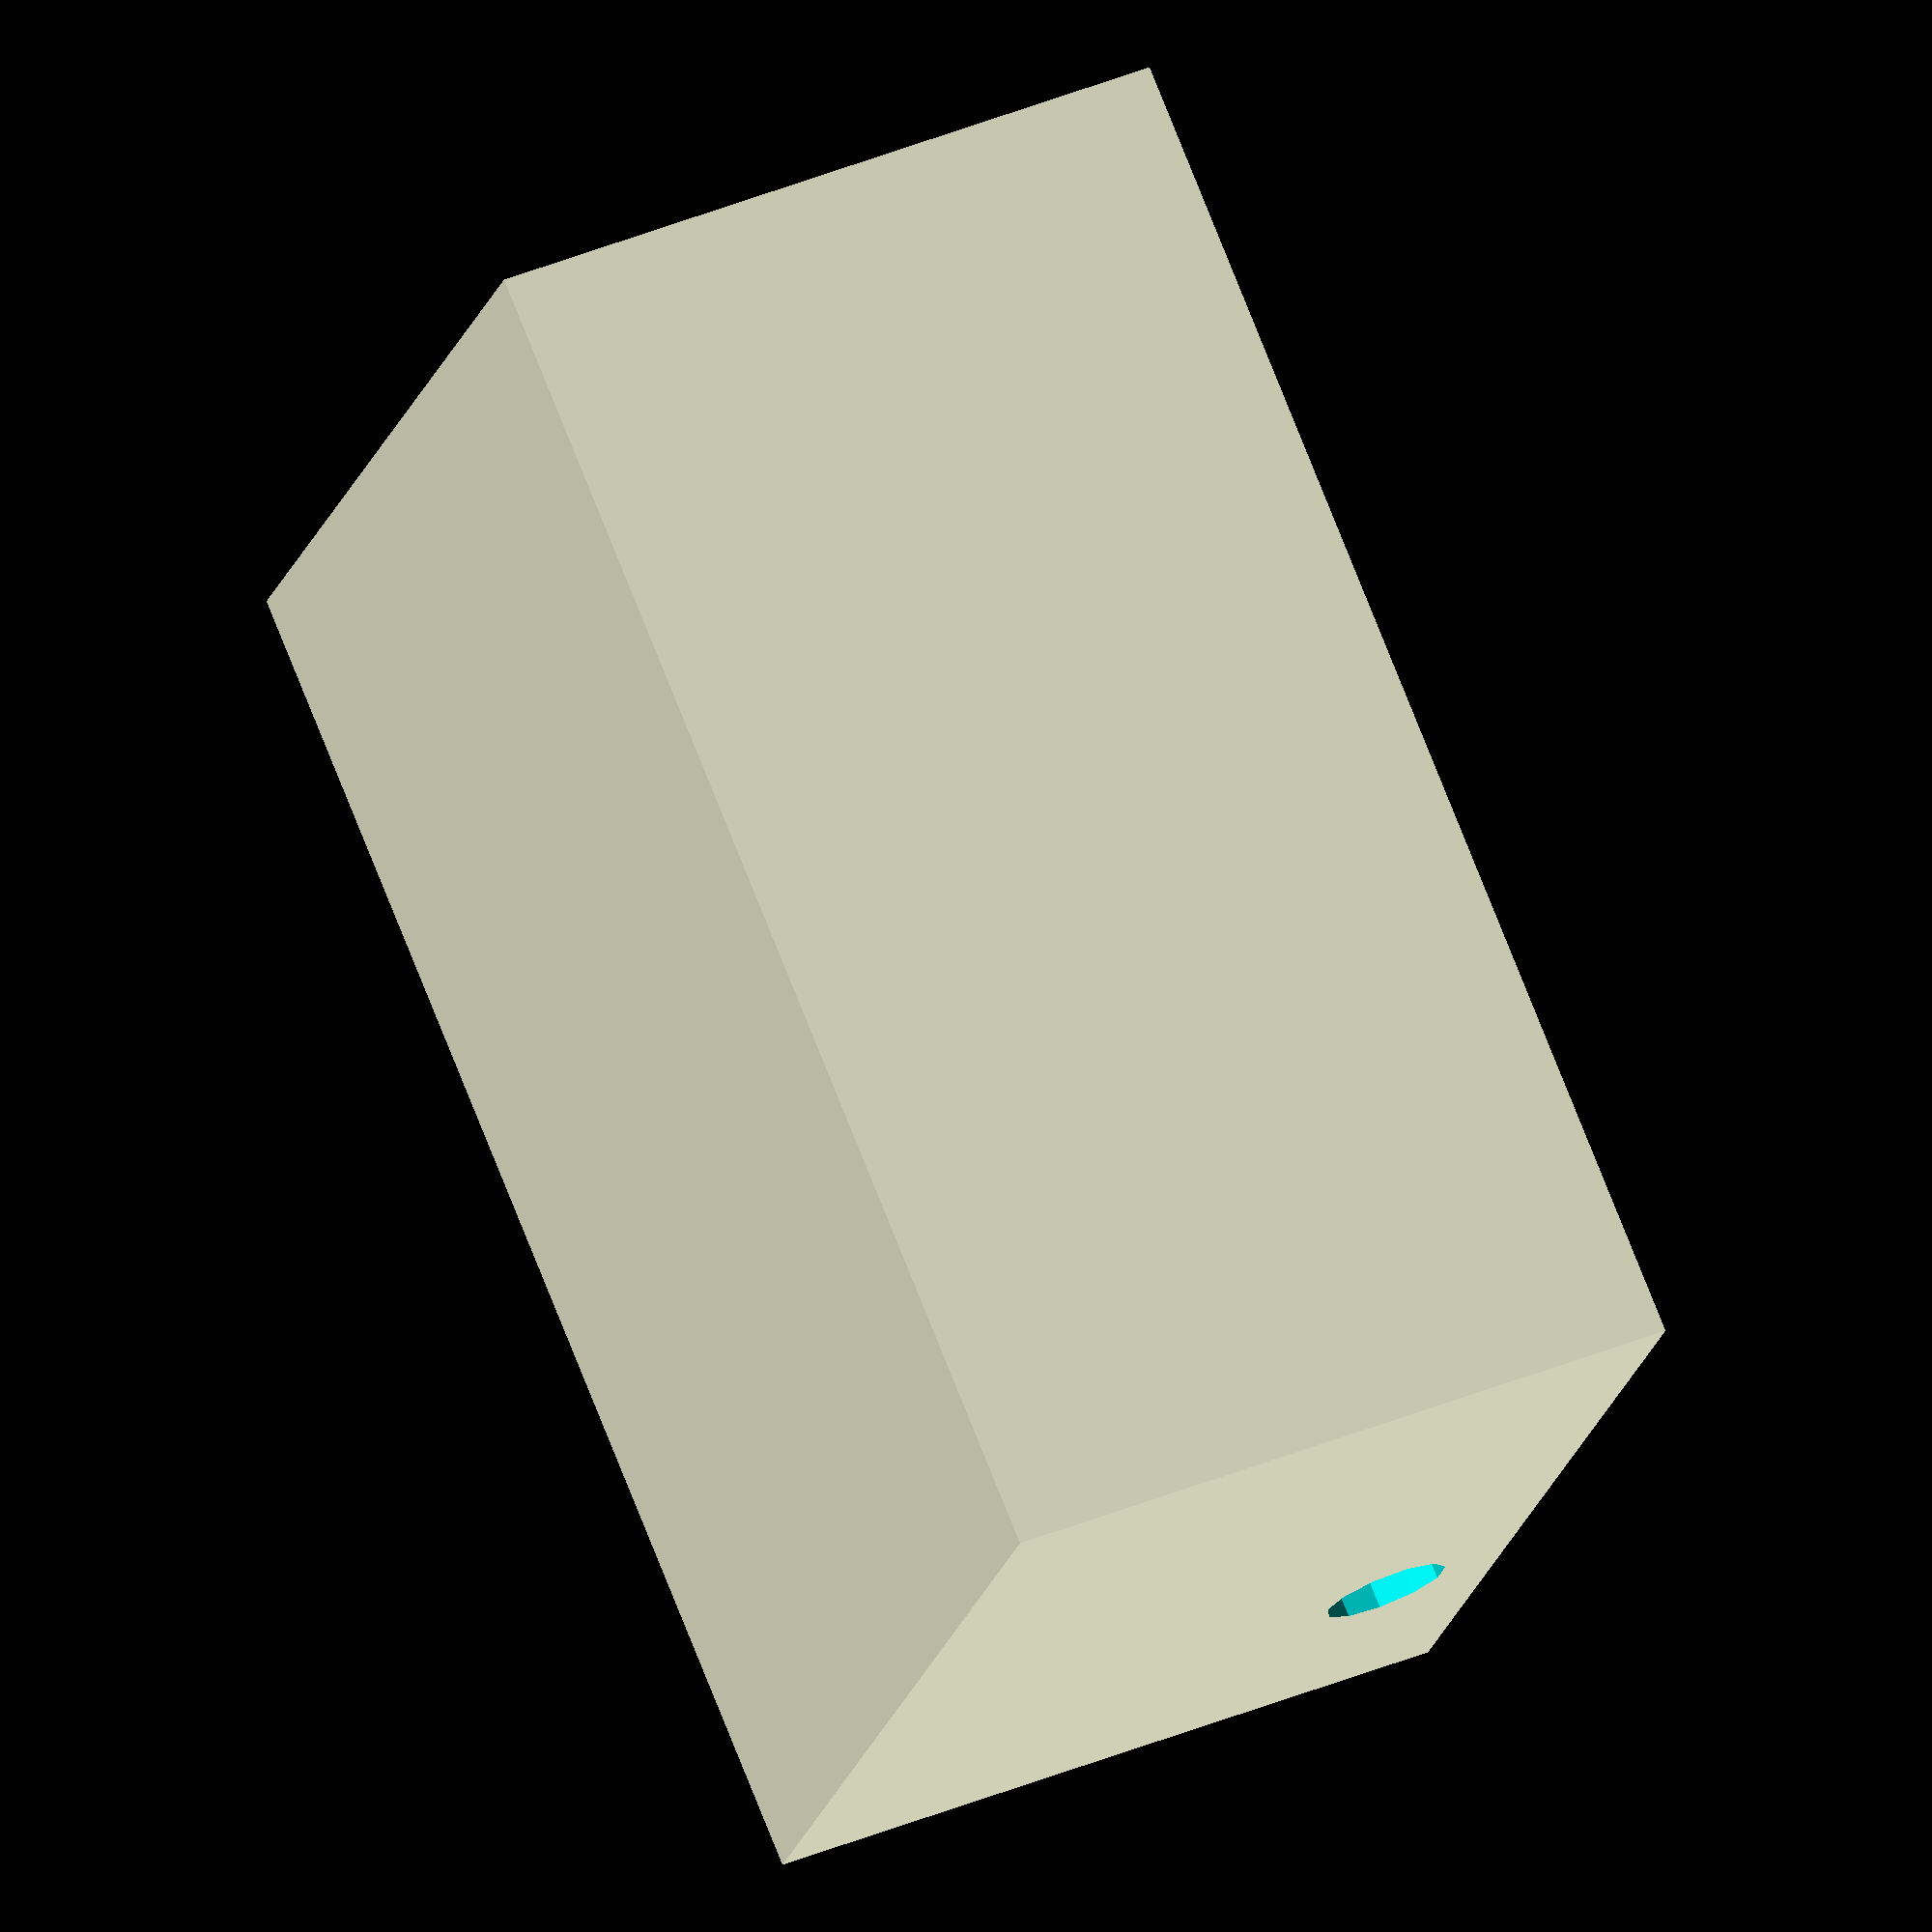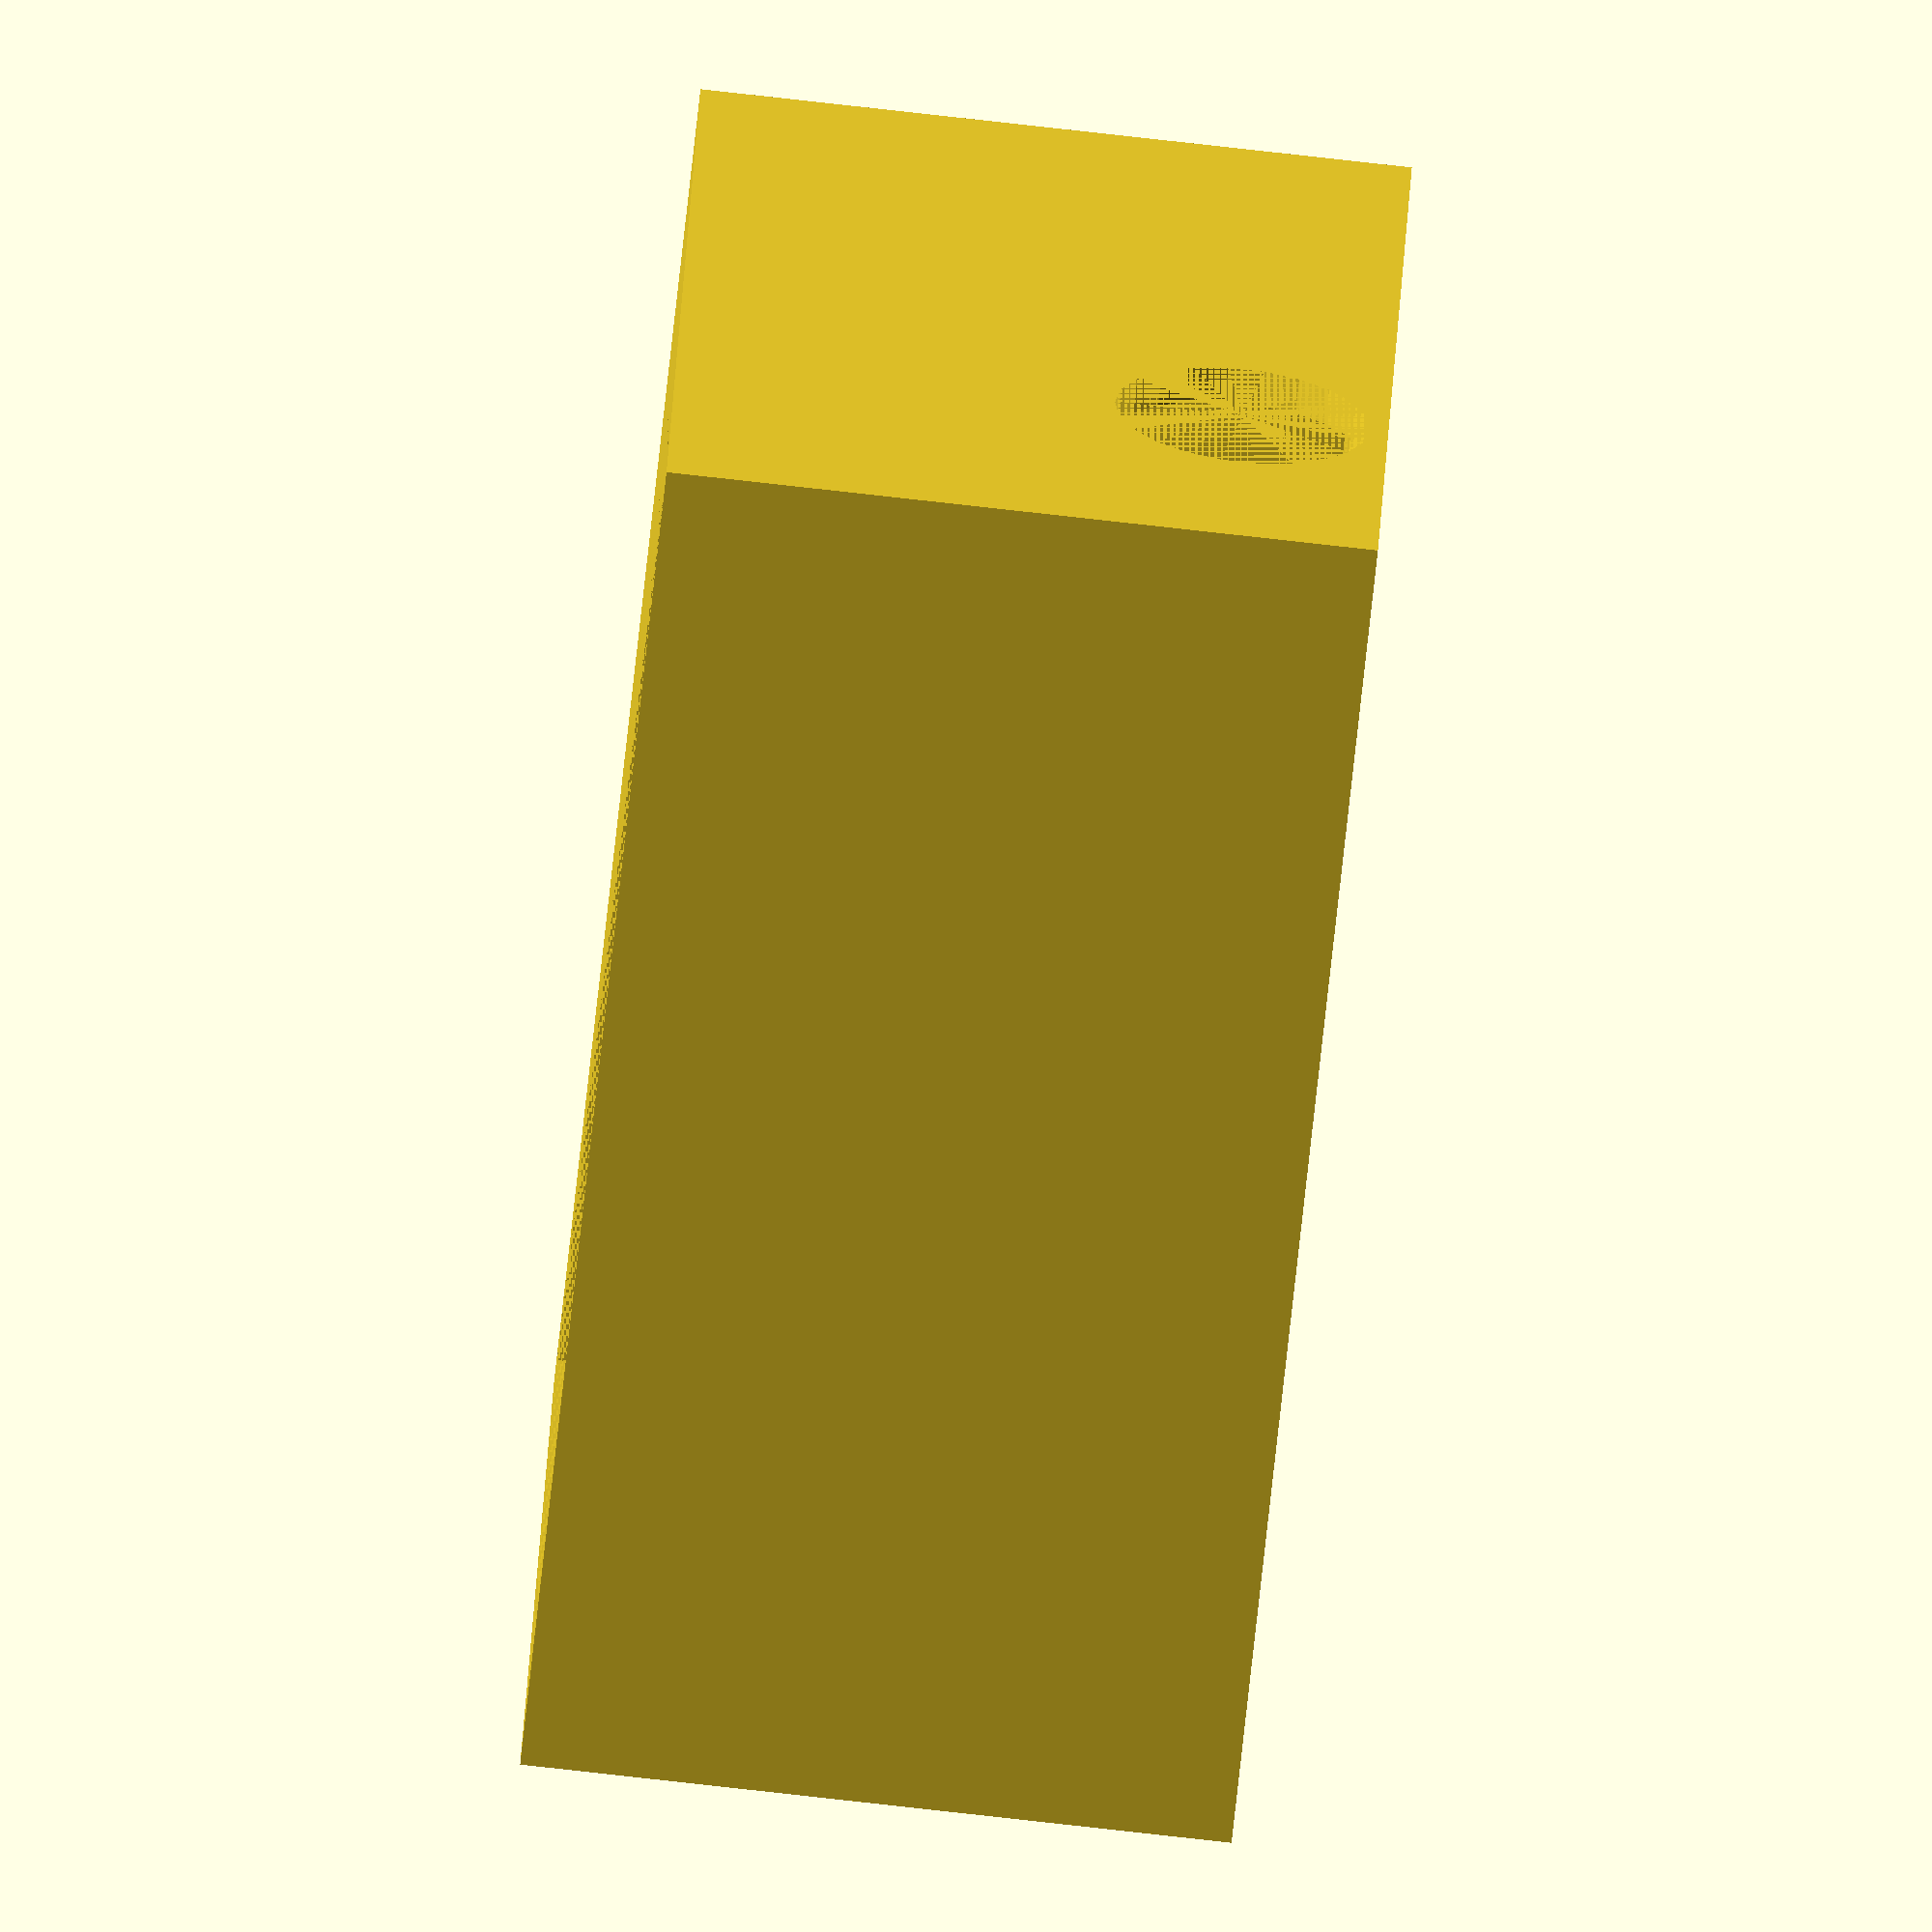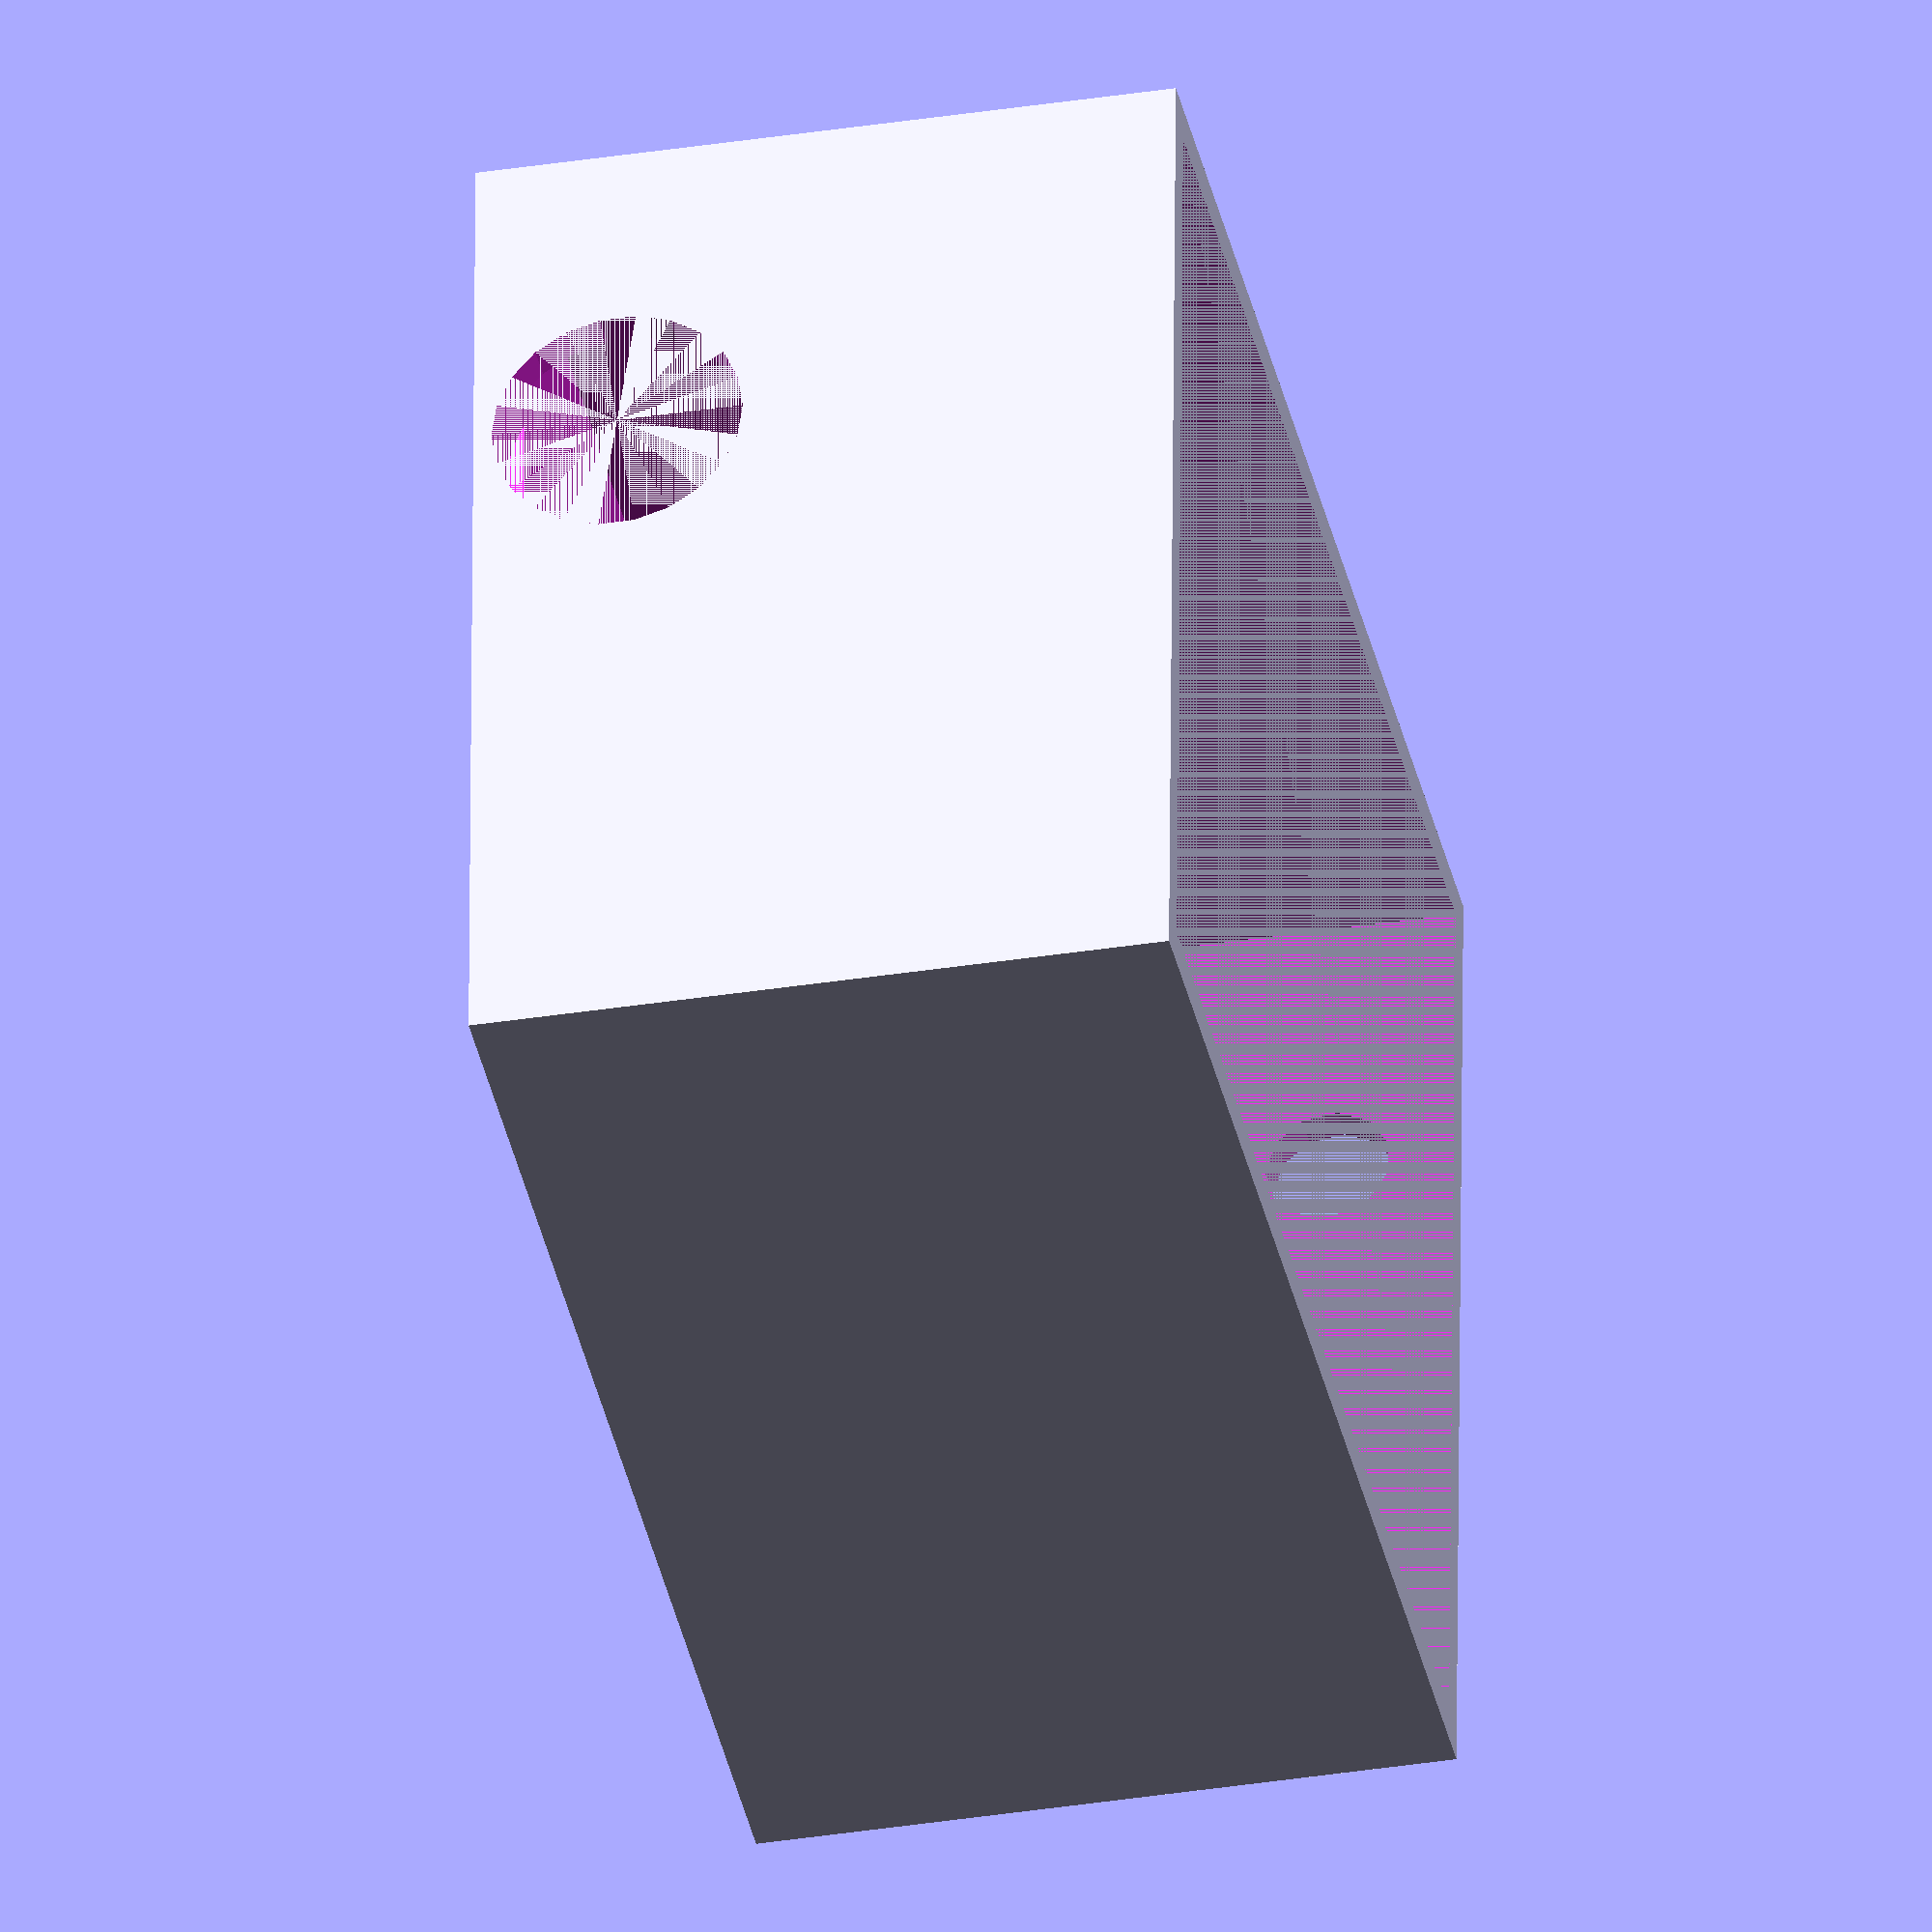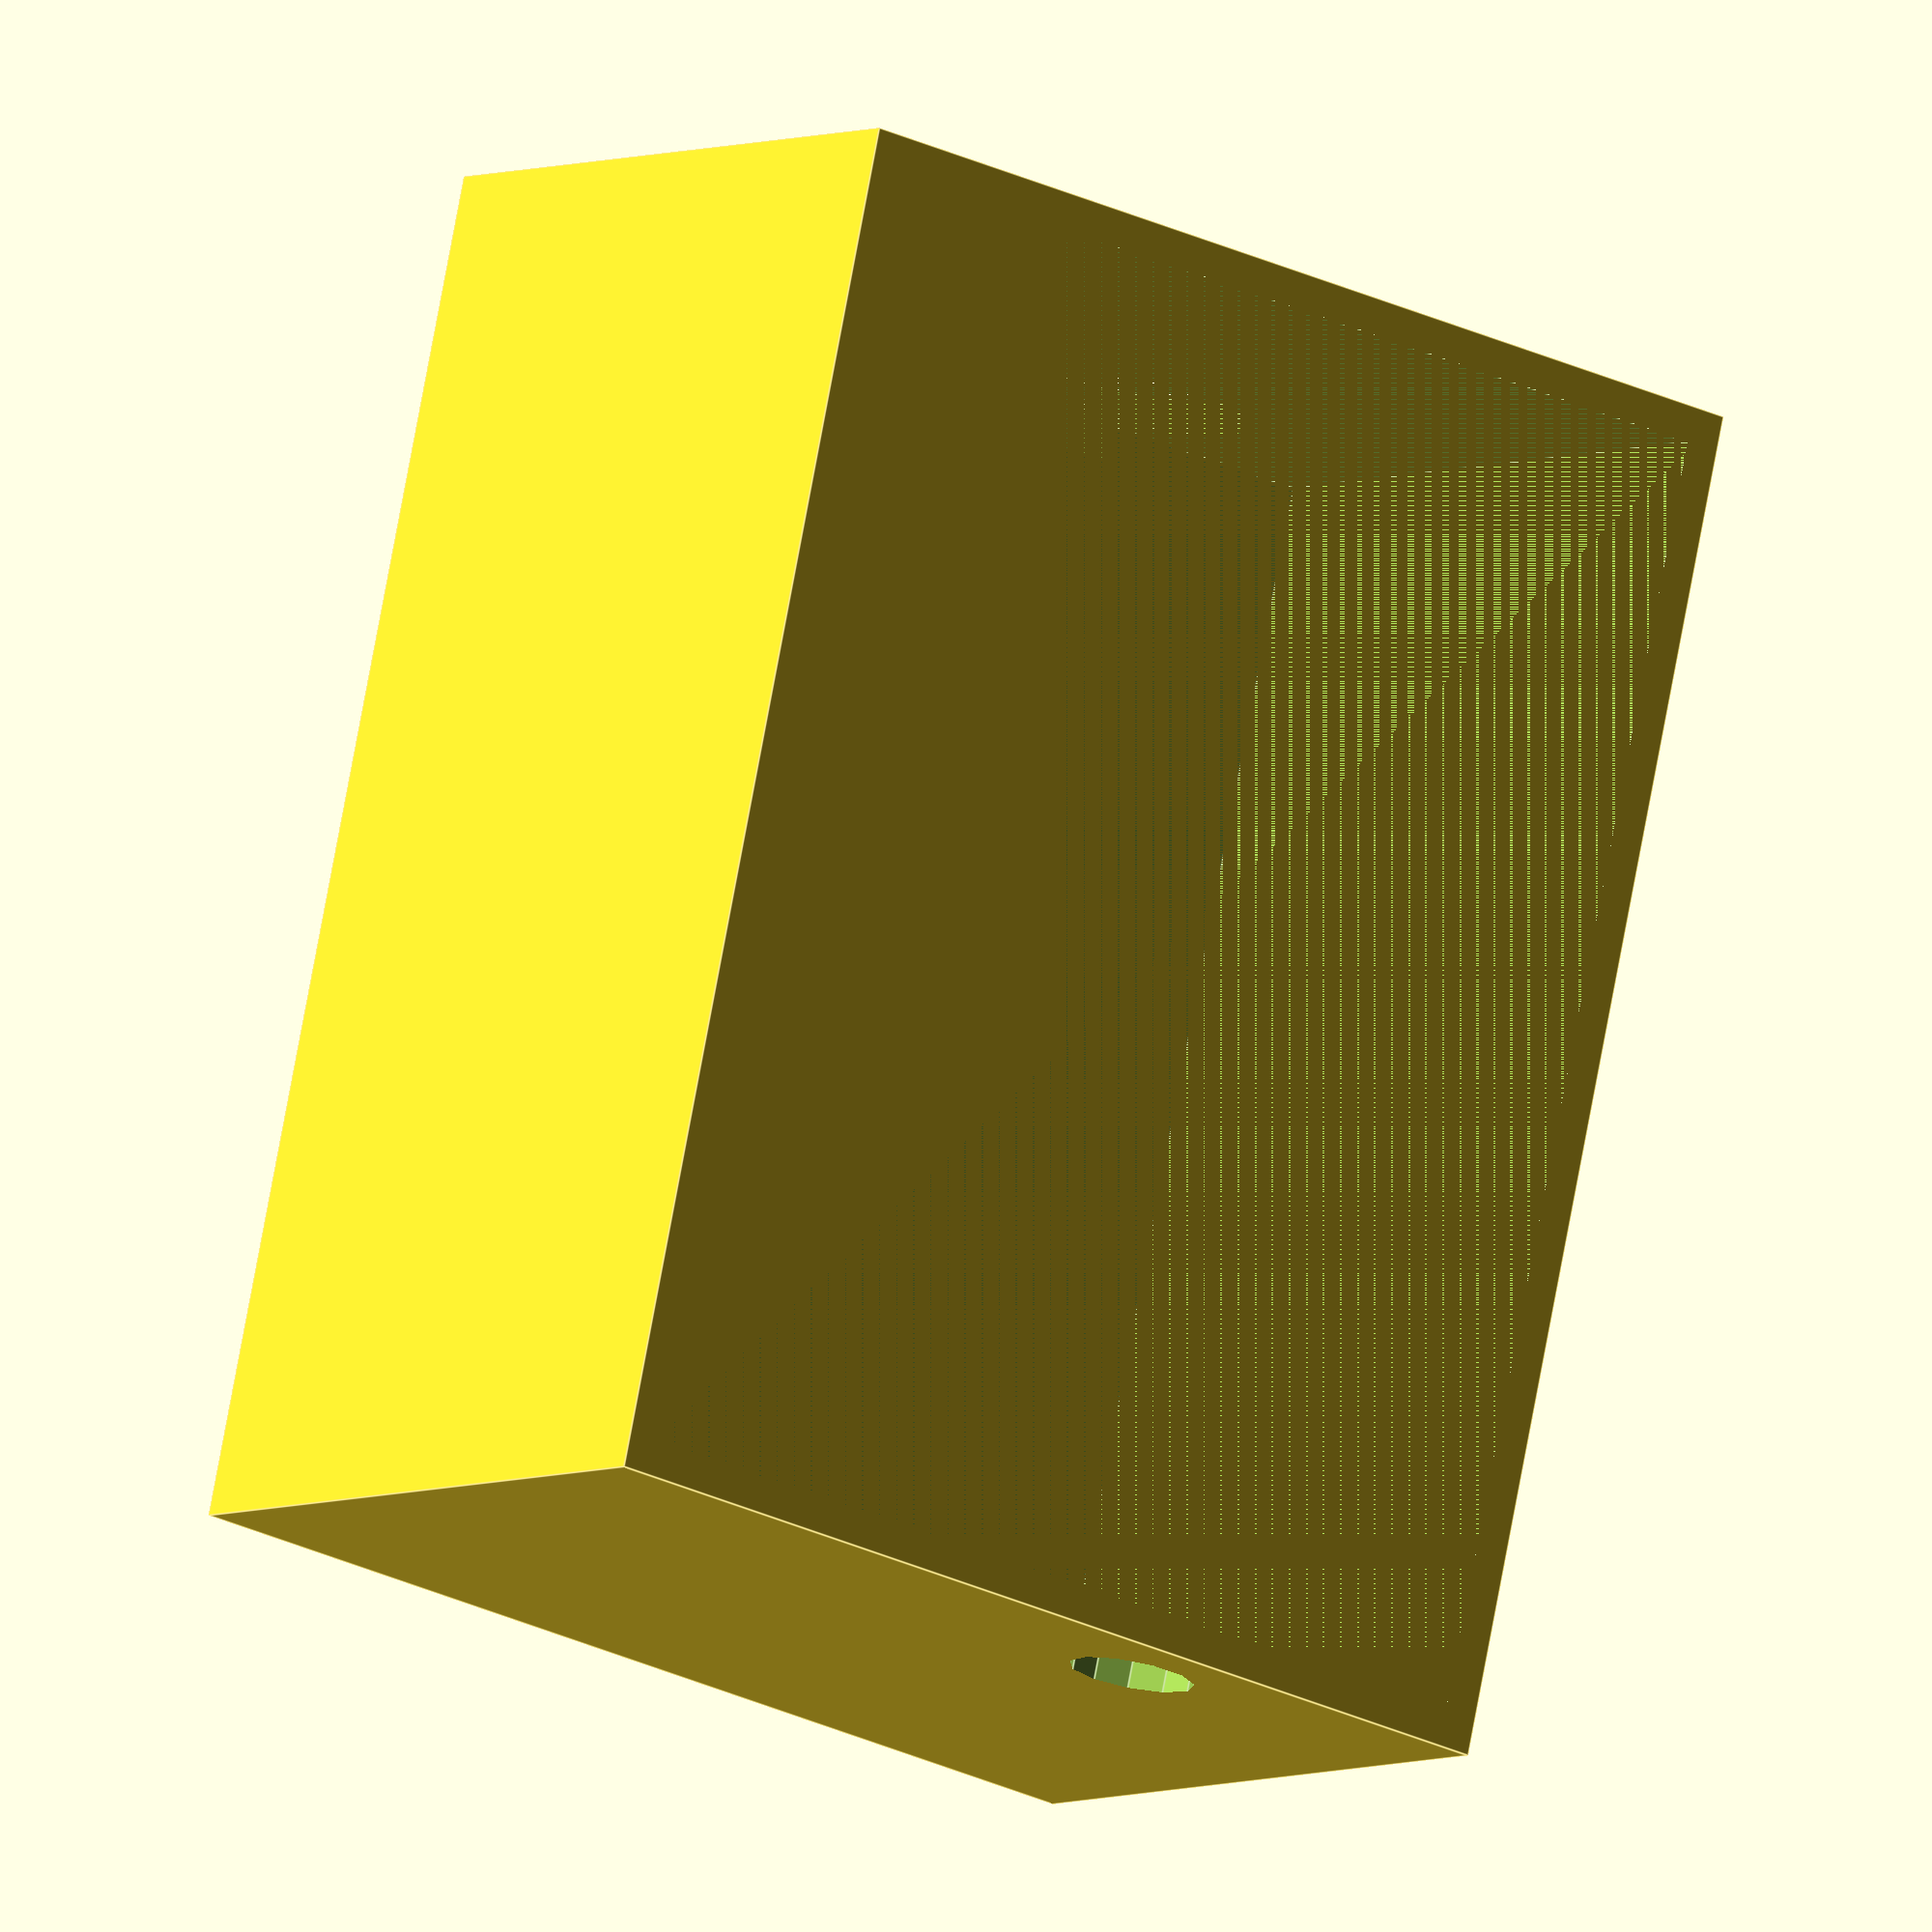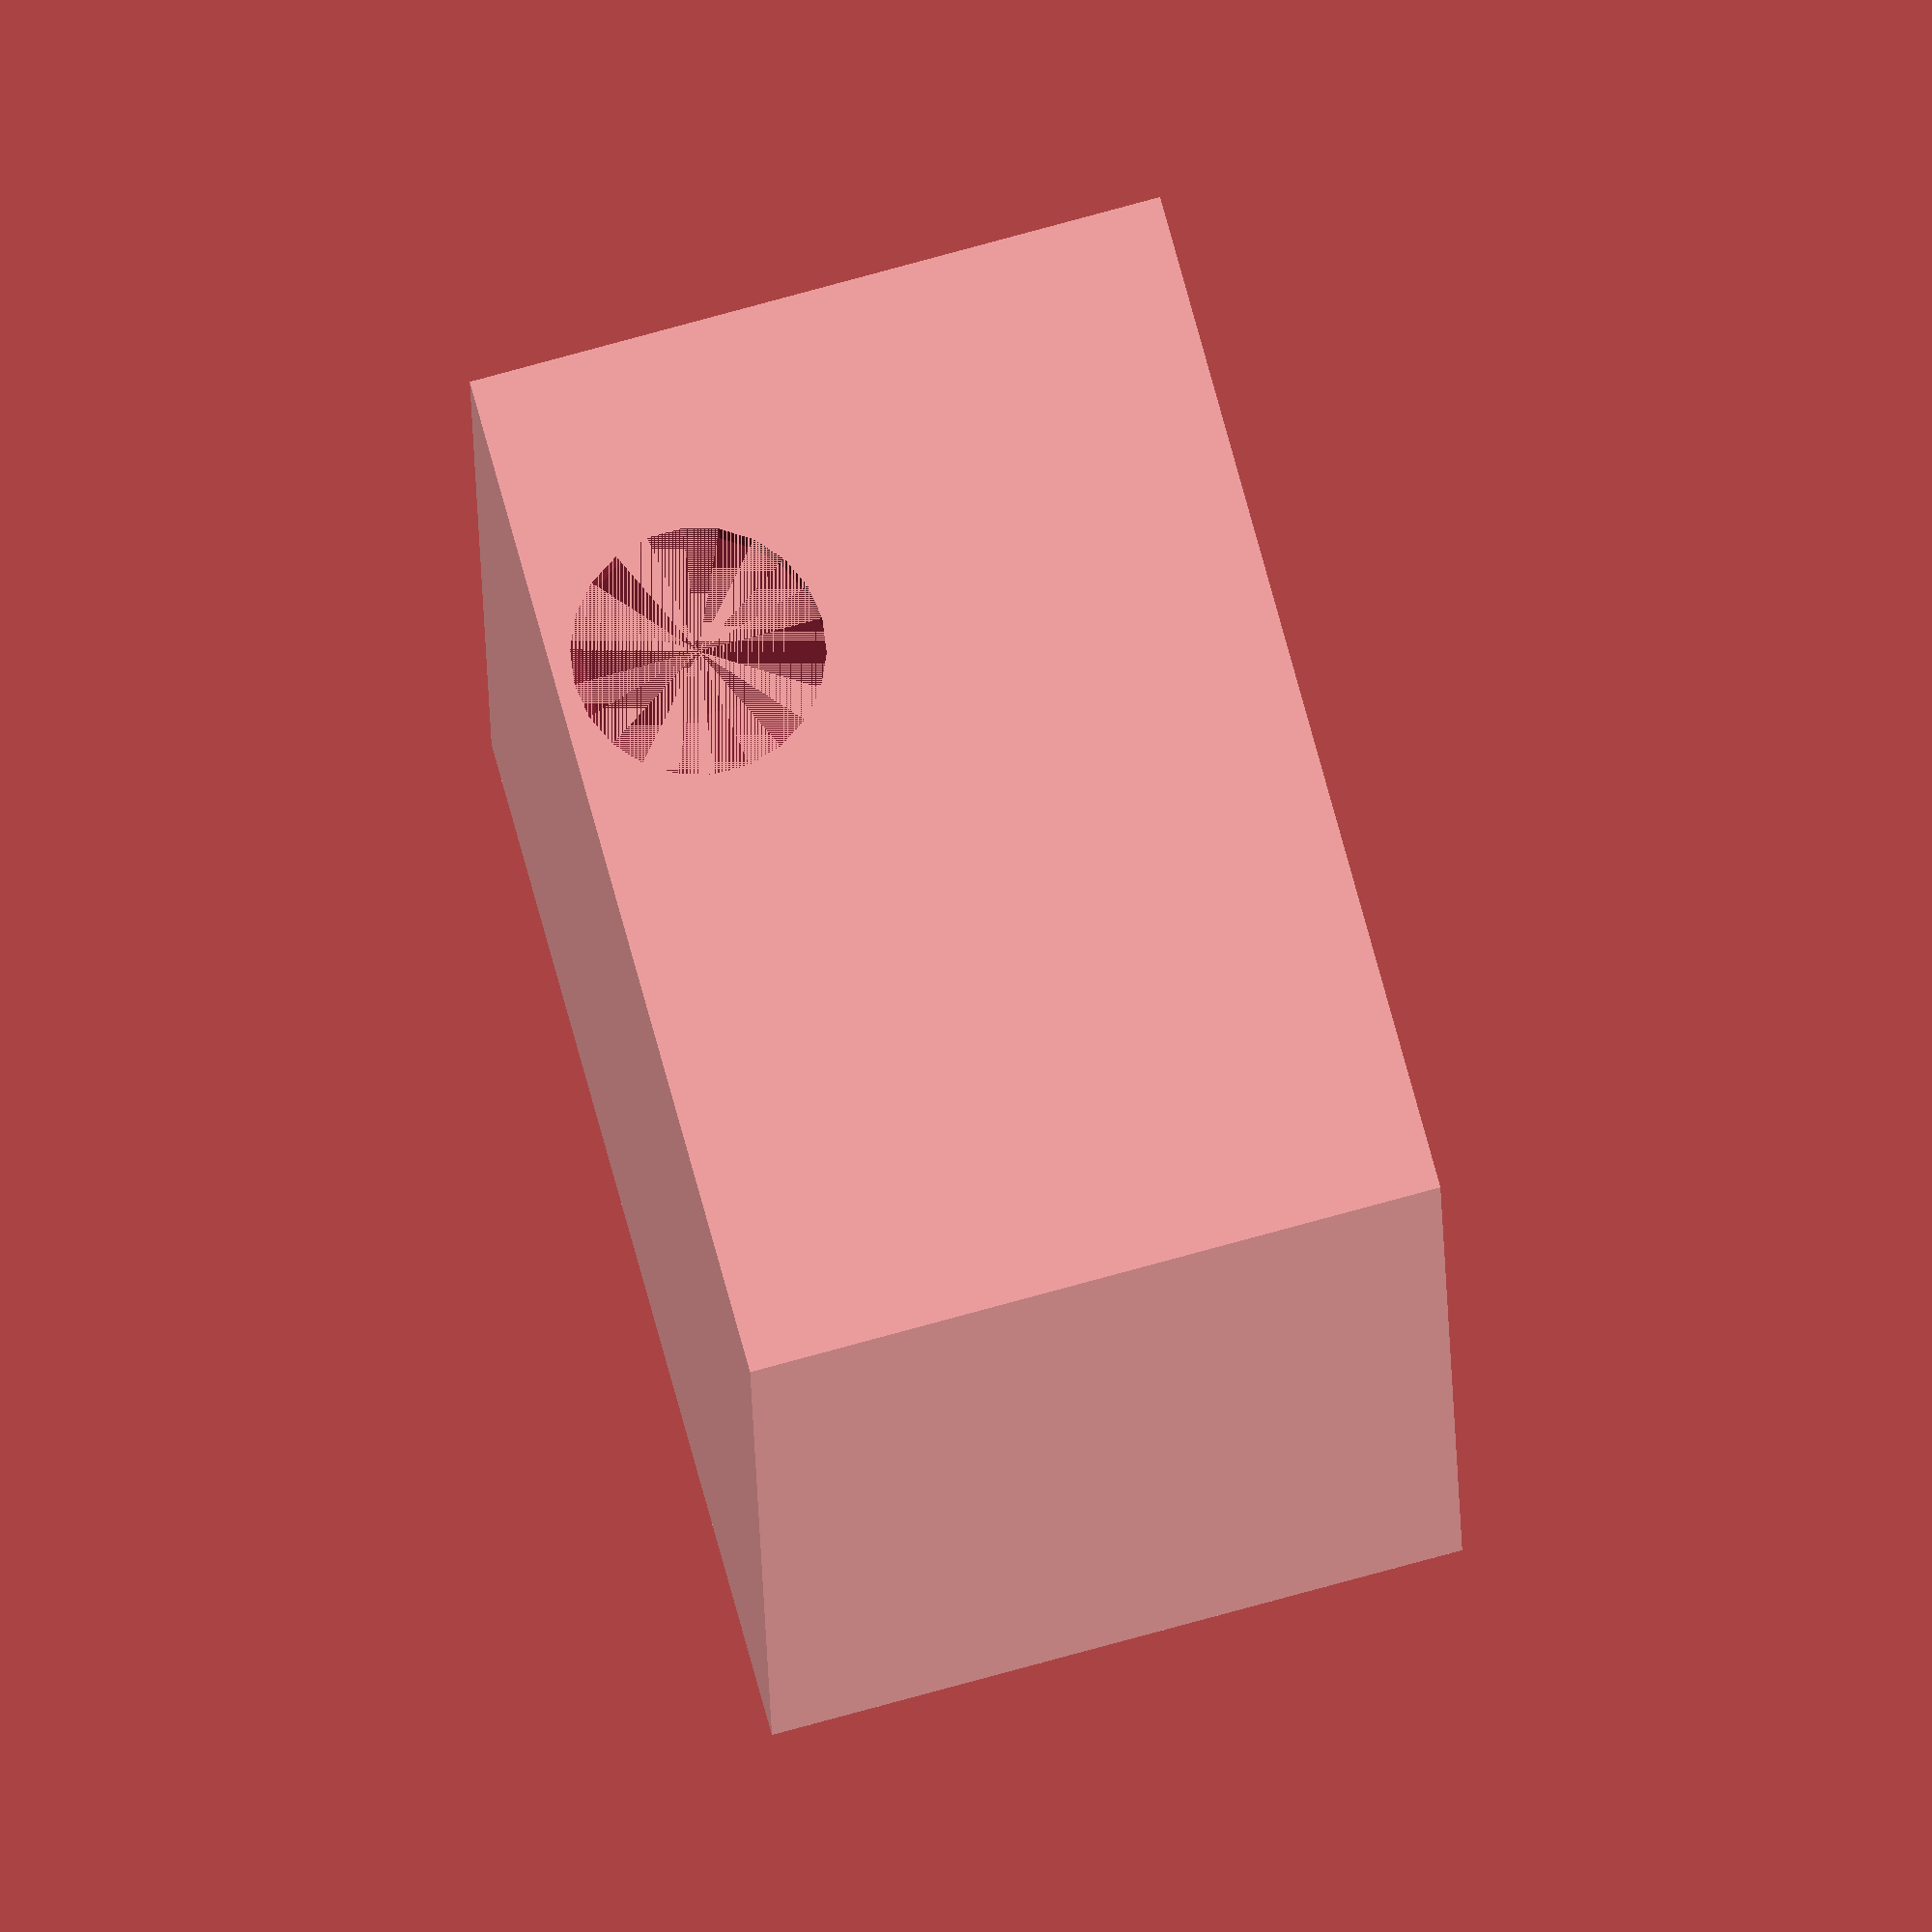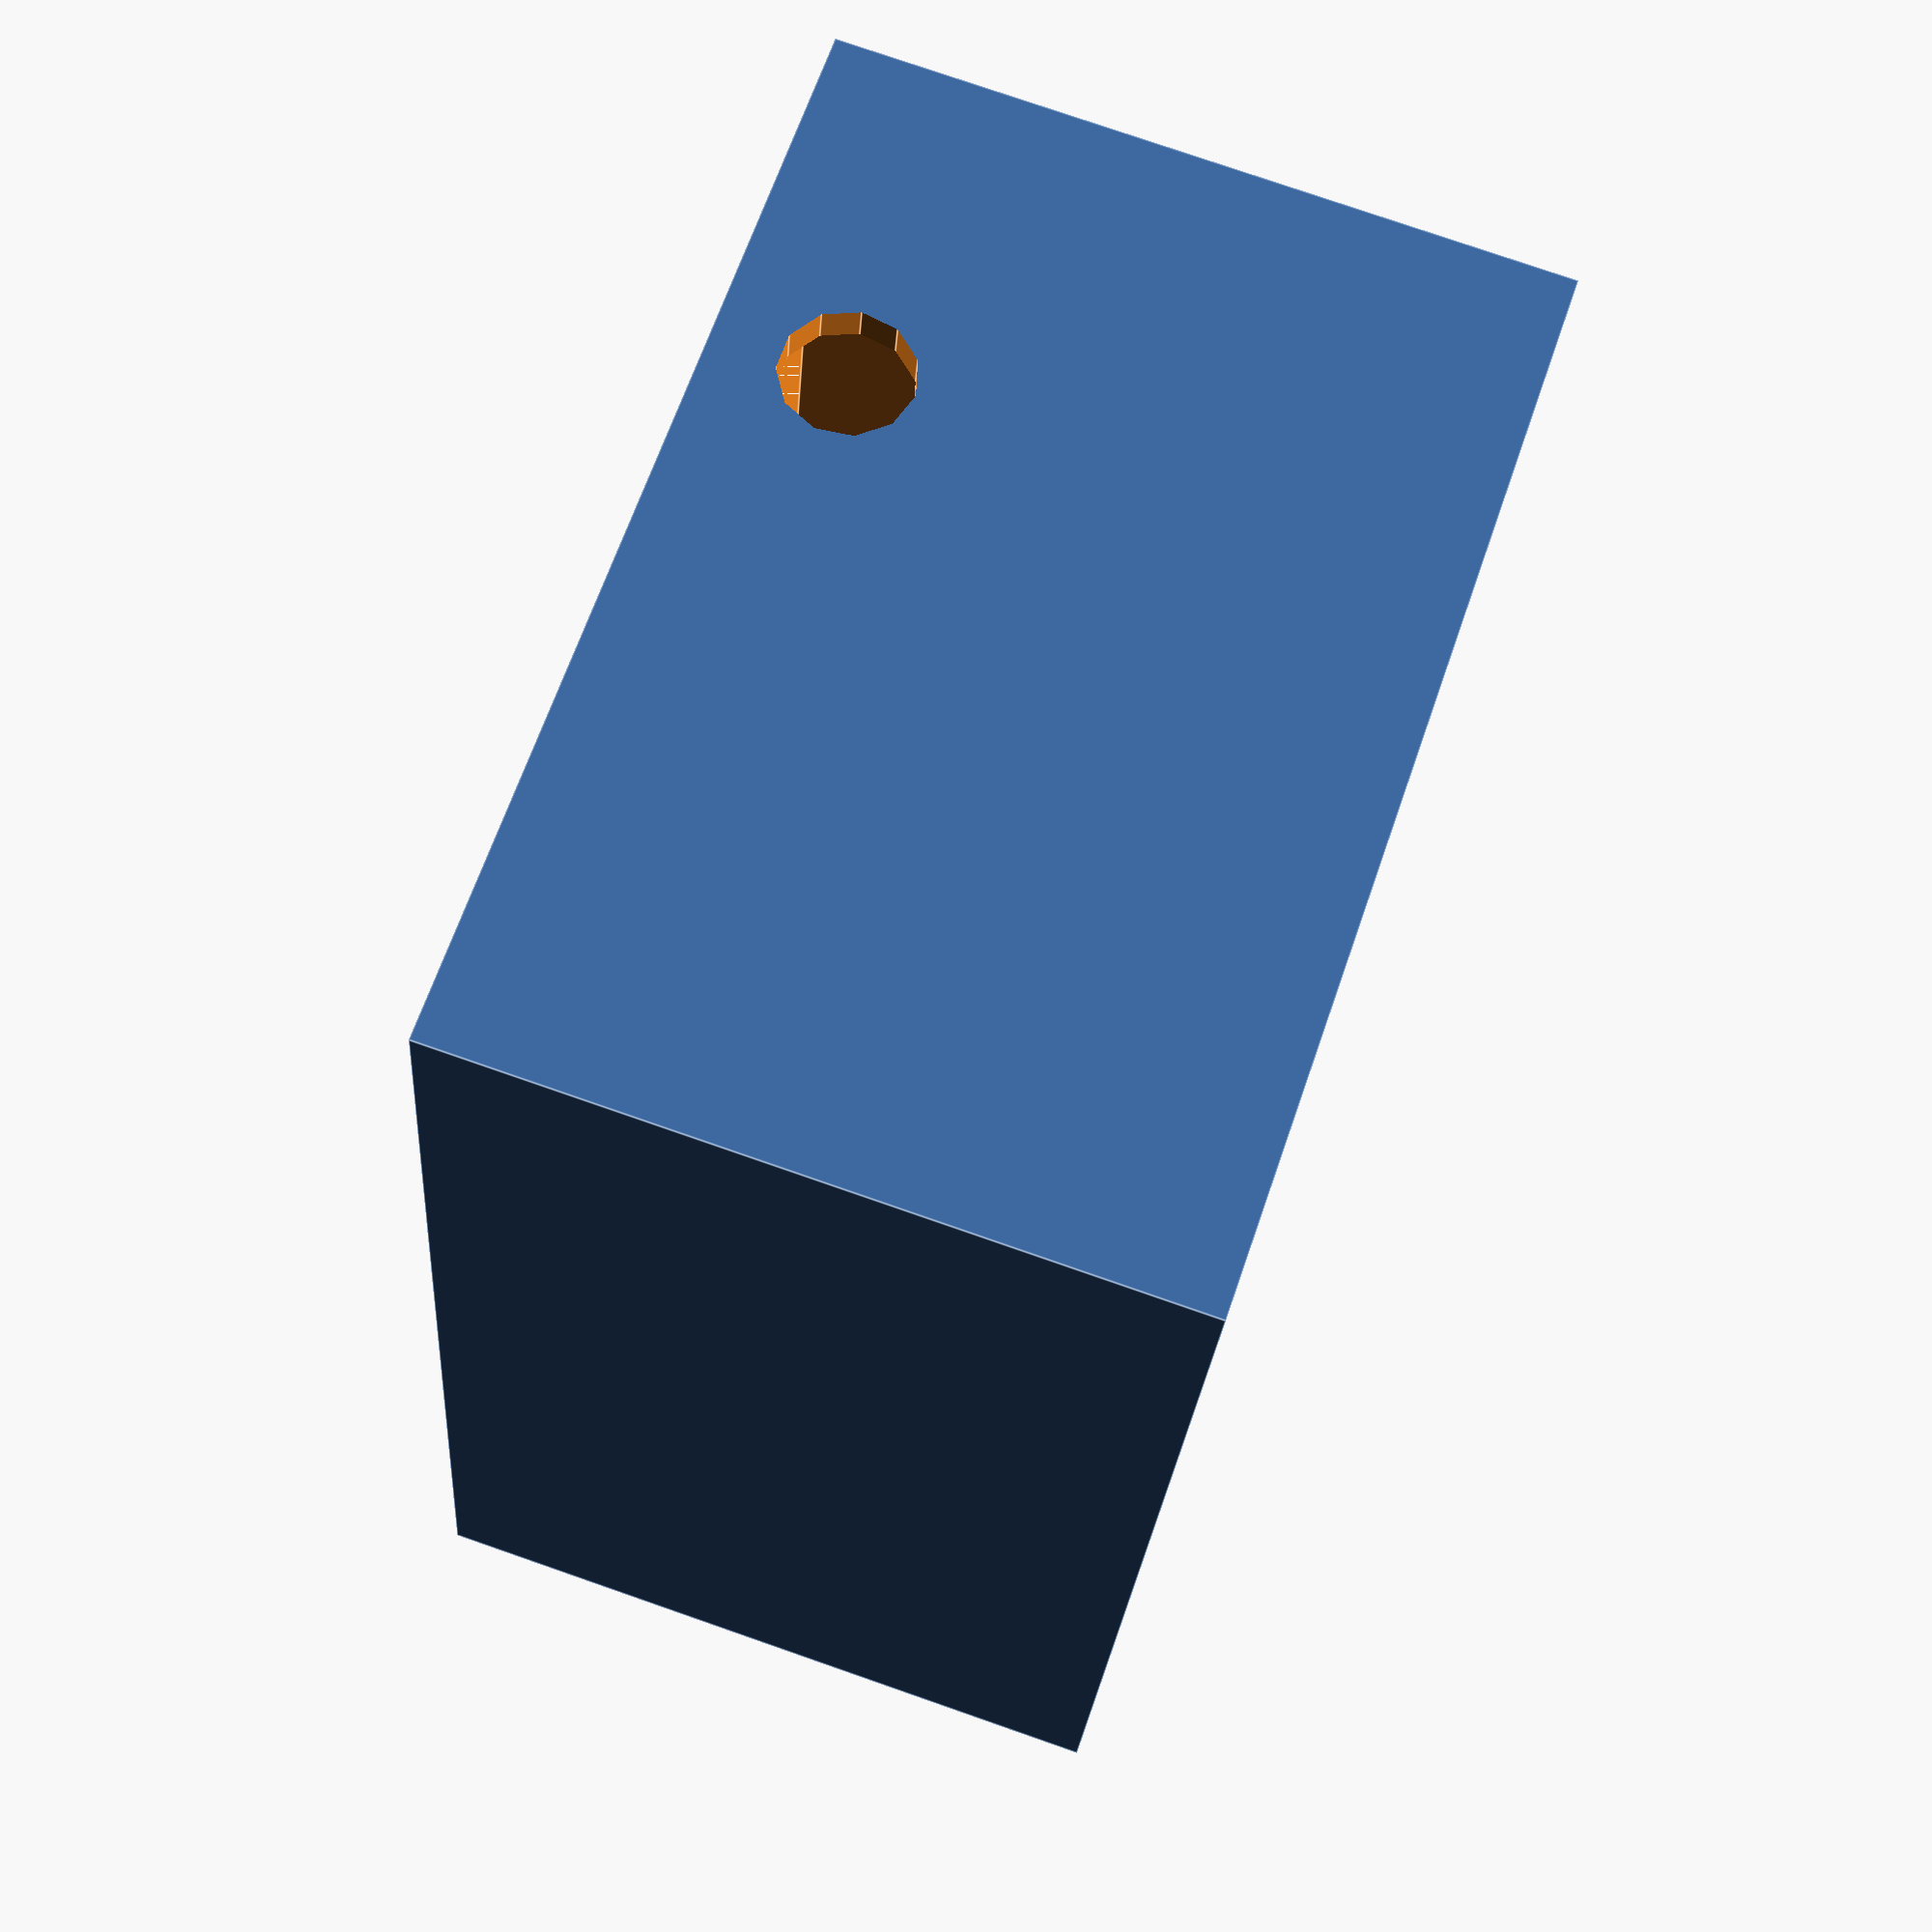
<openscad>
box_height=37;

arduino_length=72;
arduino_width=54;
arduino_height=24;
arduino_power_plug_width=16;
arduino_power_plug_height=6;
arduino_power_plug_radius=7;


tube_diameter=7;

// Which side the sensor
sensor_width=16;
sensor_height=30;

thickness=2;

difference() {
	cube([arduino_length + 2 * thickness, arduino_width + 2 * thickness, box_height + thickness]);
	translate ([thickness, thickness, thickness]) cube([arduino_length, arduino_width, box_height]);

	translate([arduino_length, arduino_power_plug_width + 1 * thickness, arduino_power_plug_height + thickness]) rotate([0, 90, 0]) cylinder(2 * thickness, r=arduino_power_plug_radius);
        translate([-1, sensor_width + 1 * thickness, sensor_height + thickness]) rotate([0, 90, 0]) cylinder(2 * thickness, r=tube_diameter/2);
}


</openscad>
<views>
elev=136.6 azim=148.9 roll=295.6 proj=o view=wireframe
elev=85.7 azim=16.9 roll=83.7 proj=o view=solid
elev=215.0 azim=1.8 roll=258.1 proj=o view=wireframe
elev=184.8 azim=103.0 roll=215.5 proj=o view=edges
elev=101.8 azim=93.4 roll=285.3 proj=o view=wireframe
elev=282.7 azim=78.3 roll=109.2 proj=p view=edges
</views>
